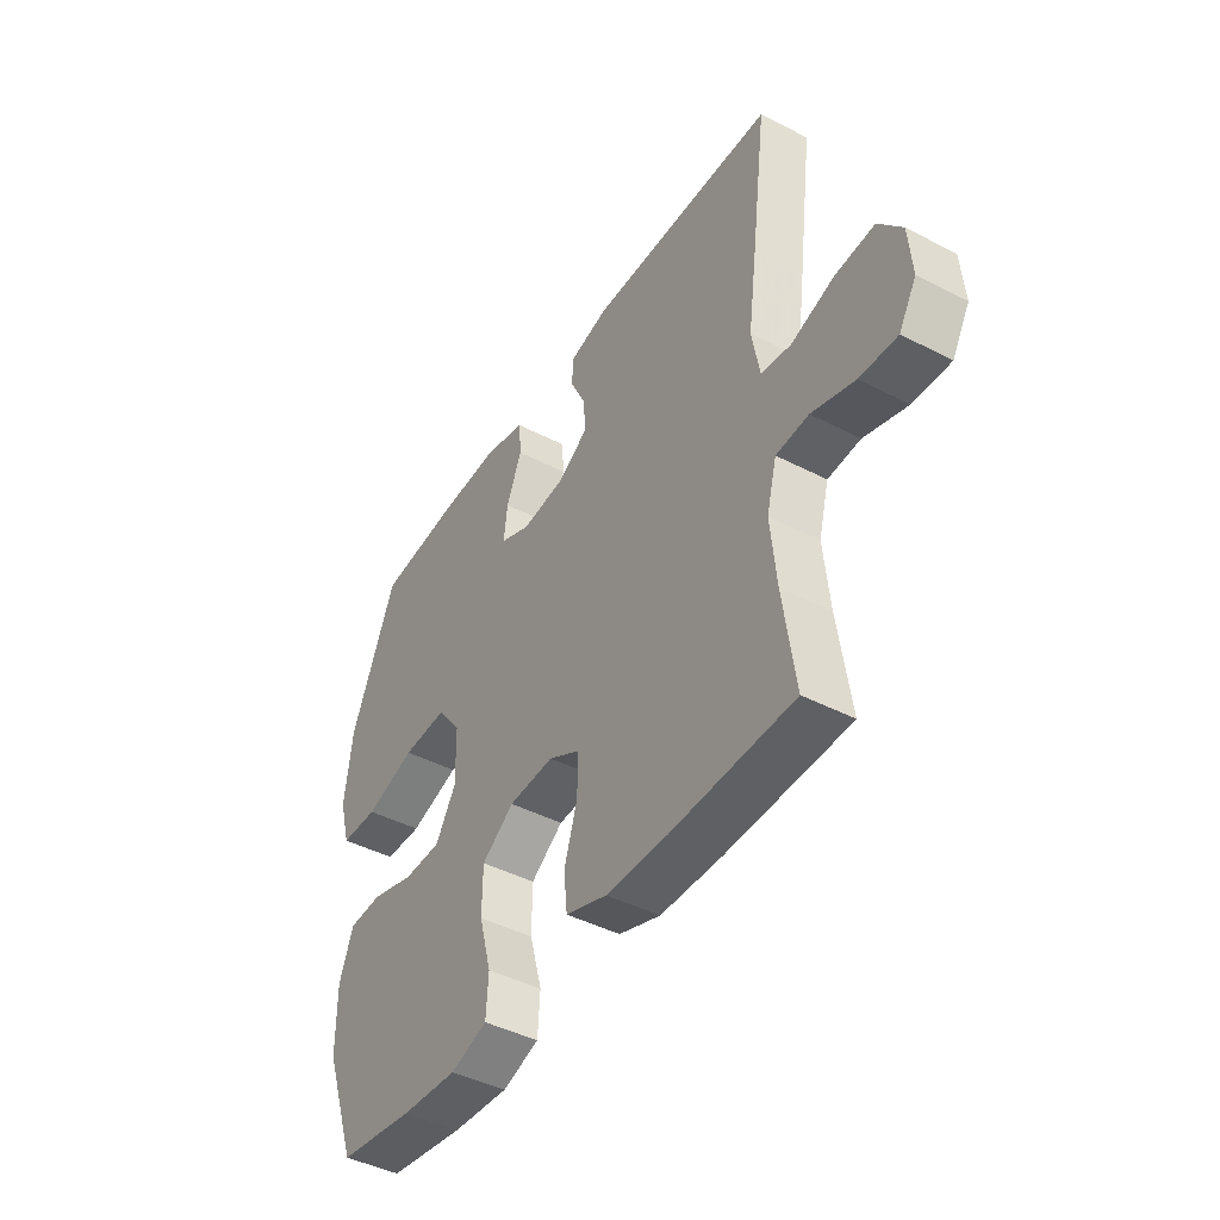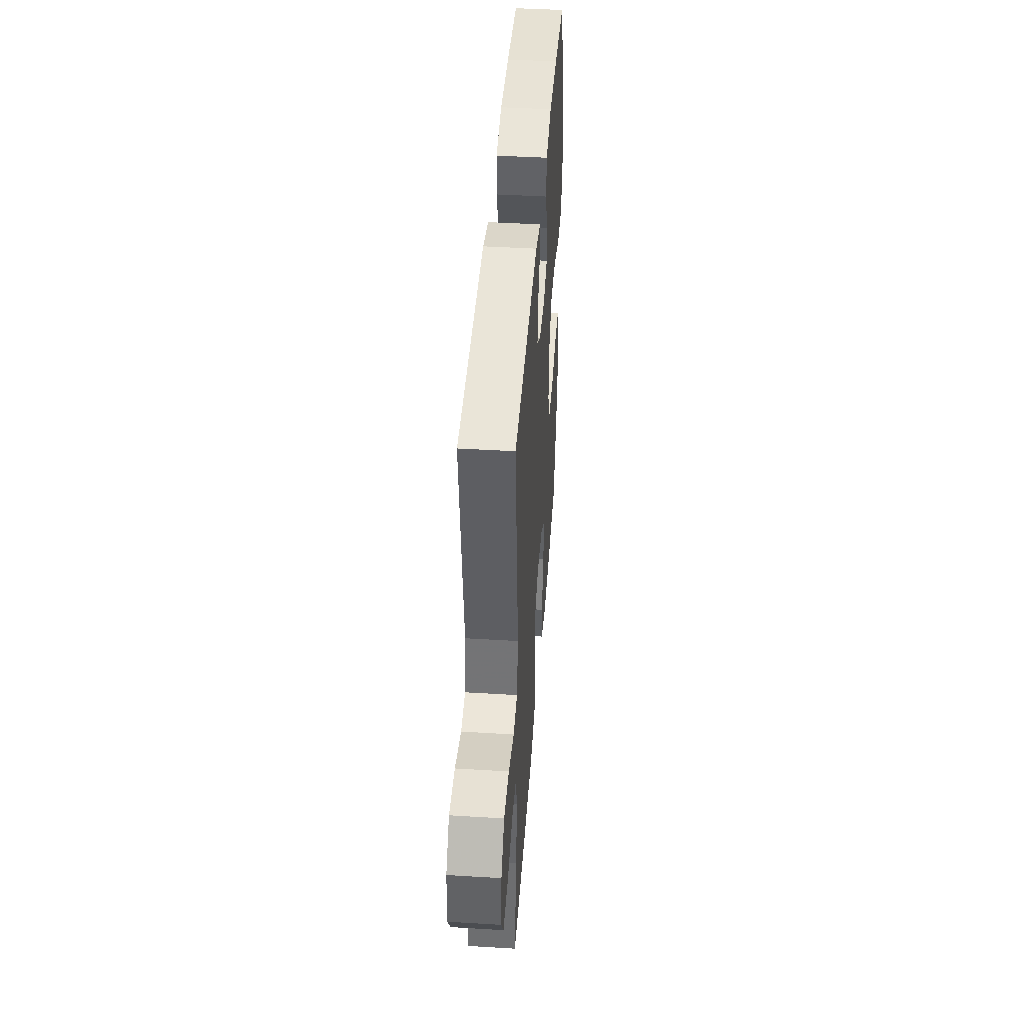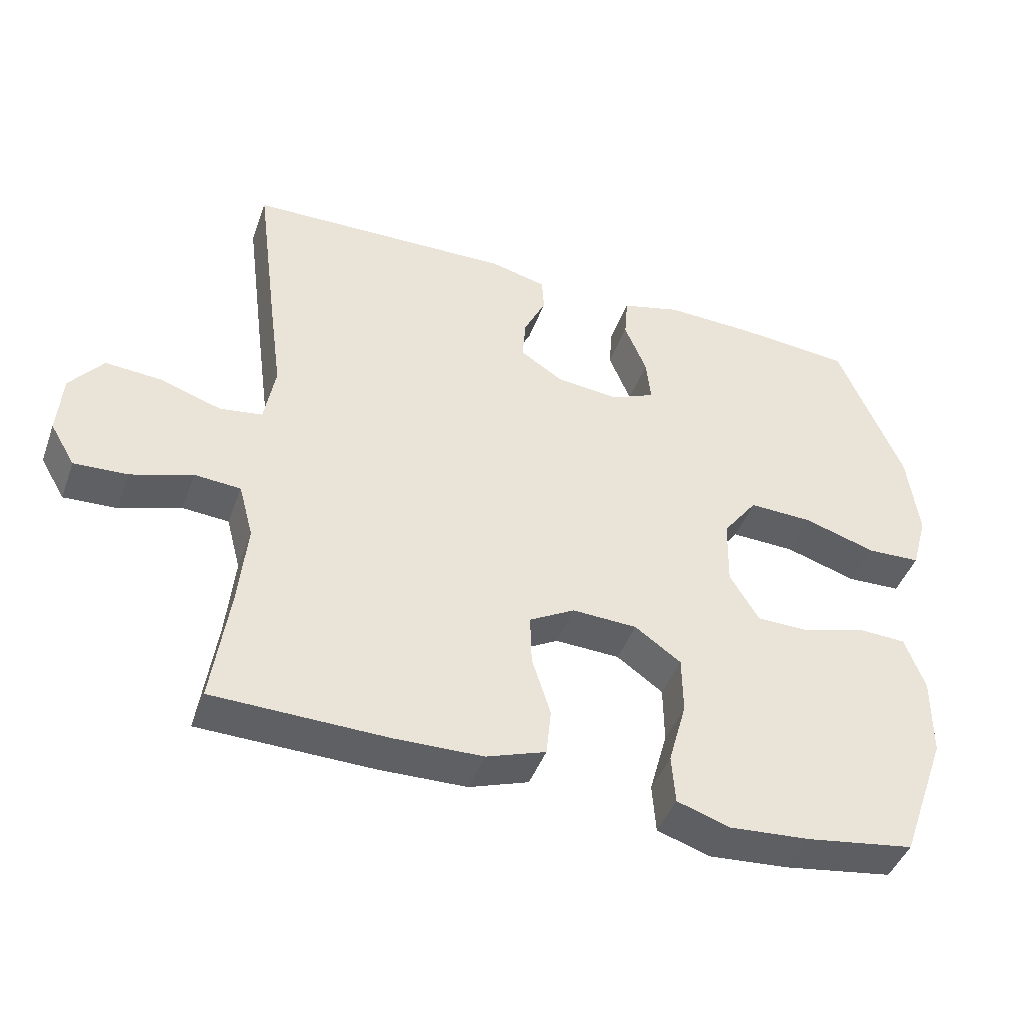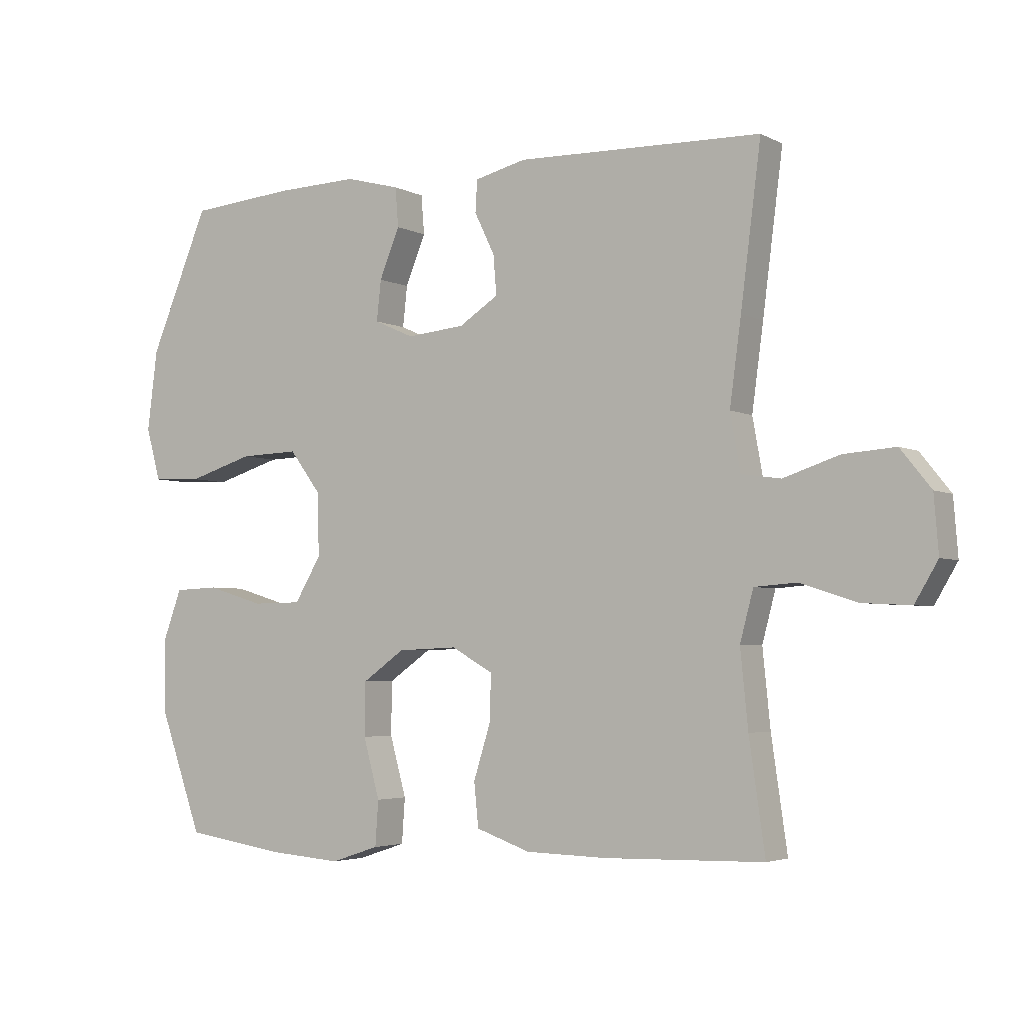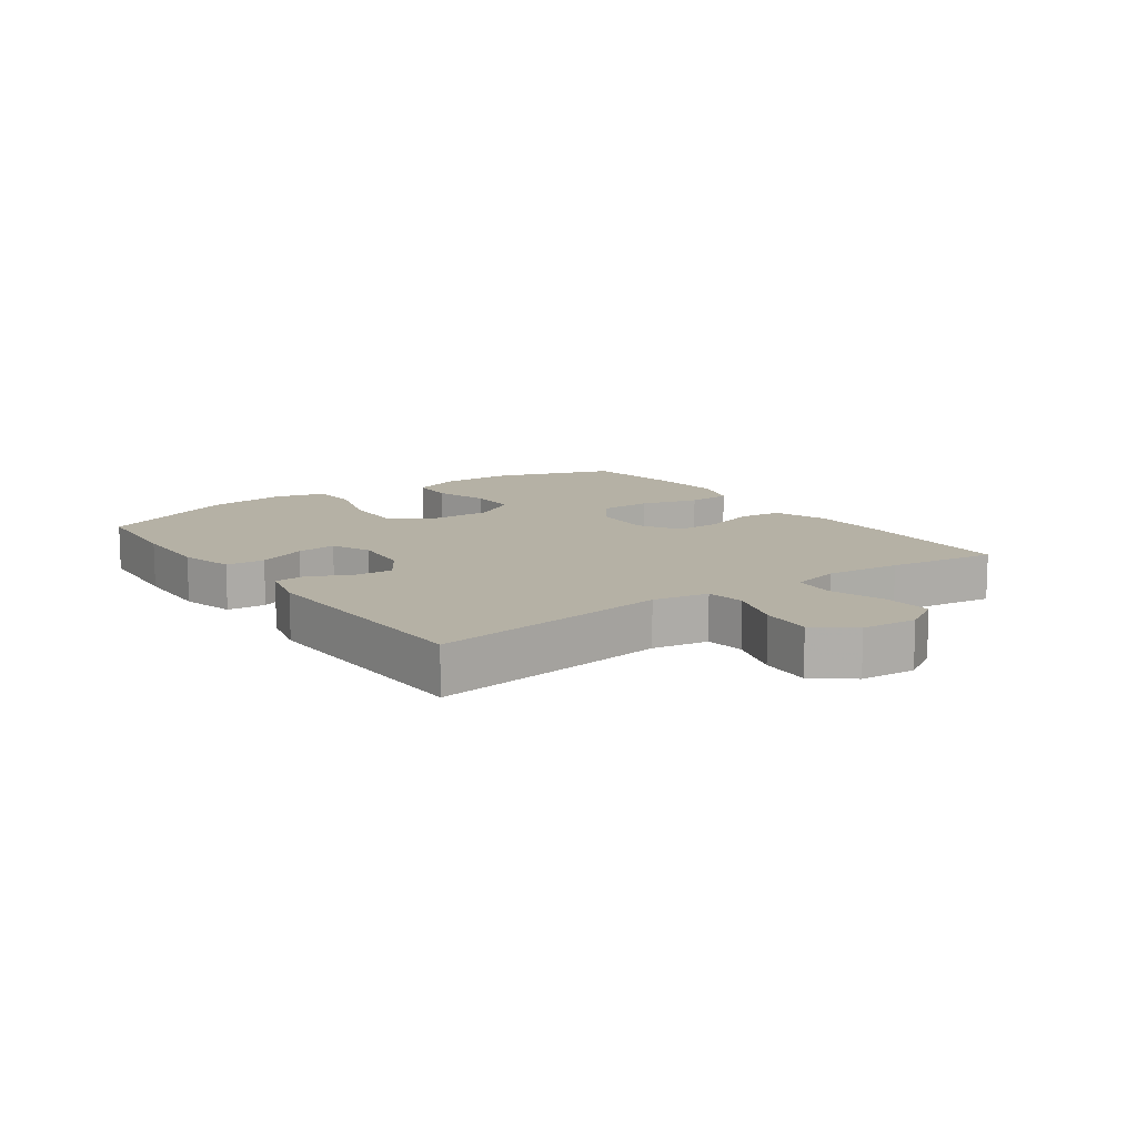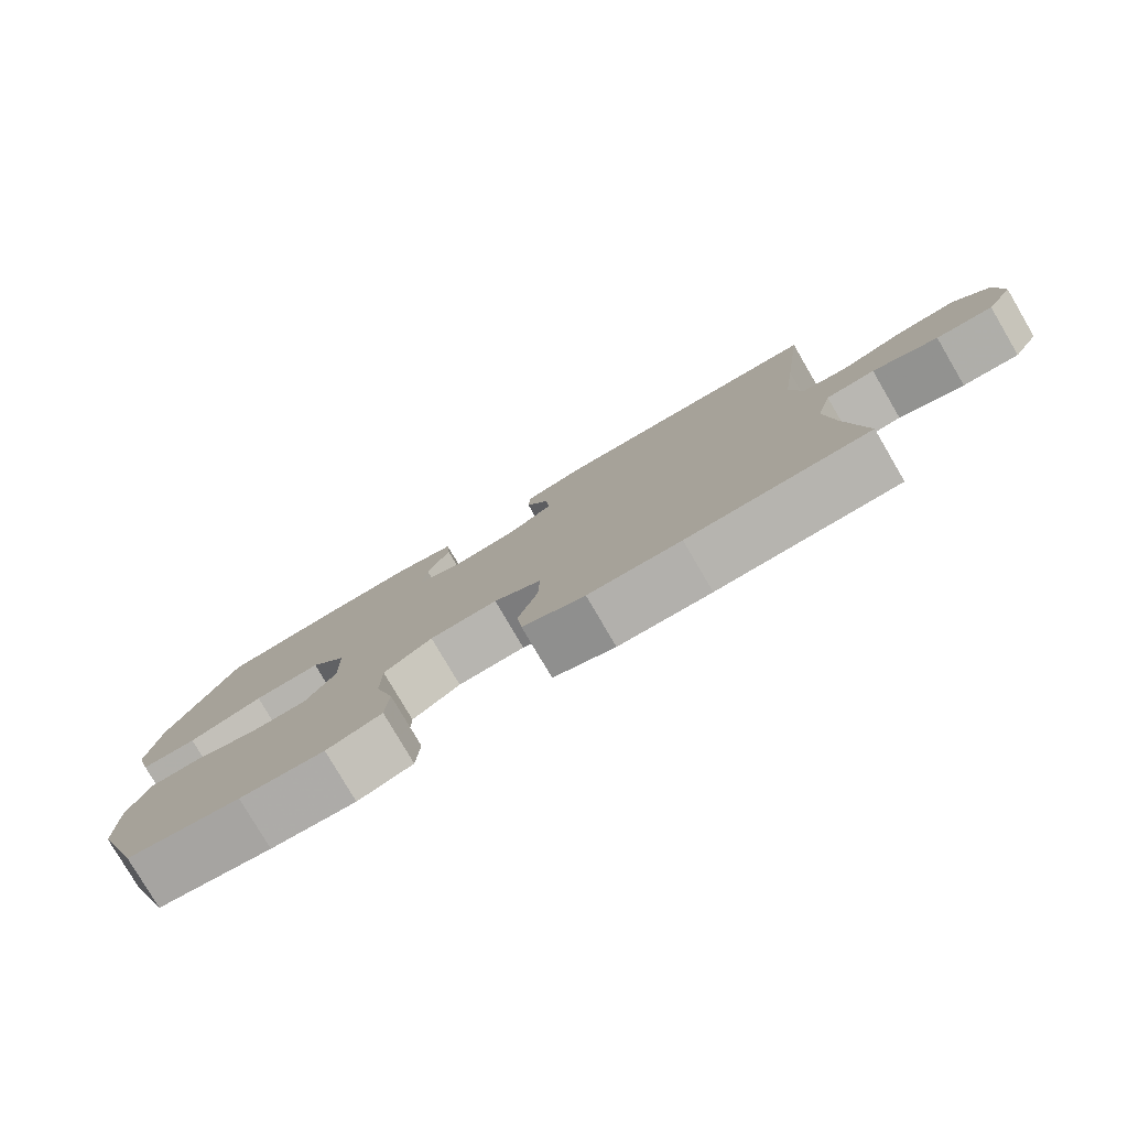
<metadata>
{"format":"obj","ext":"obj","renderer":"f3d","projection":"perspective","resolution":1024,"background":"white","views":[{"elev":-44.1,"azim":58.7,"up":"+Z"},{"elev":43.5,"azim":94.1,"up":"+Z"},{"elev":-44.1,"azim":160.6,"up":"+Z"},{"elev":-3.8,"azim":32.2,"up":"+Z"},{"elev":11.8,"azim":54.5,"up":"+Y"},{"elev":-79.5,"azim":30.4,"up":"+Z"}]}
</metadata>
<code>
v 0.5 0.07 0.5
v 0.468 0.07 0.251
v 0.45 0.07 0.118
v 0.466 0.07 0.029
v 0.528 0.07 0.02
v 0.616 0.07 0.049
v 0.698 0.07 0.055
v 0.746 0.07 -0.005
v 0.753 0.07 -0.094
v 0.717 0.07 -0.155
v 0.64 0.07 -0.151
v 0.551 0.07 -0.122
v 0.484 0.07 -0.127
v 0.463 0.07 -0.206
v 0.475 0.07 -0.326
v 0.5 0.07 -0.5
v 0.249 0.07 -0.506
v 0.121 0.07 -0.503
v 0.035 0.07 -0.473
v 0.028 0.07 -0.404
v 0.055 0.07 -0.318
v 0.057 0.07 -0.245
v -0.009 0.07 -0.208
v -0.103 0.07 -0.212
v -0.17 0.07 -0.259
v -0.171 0.07 -0.343
v -0.145 0.07 -0.437
v -0.15 0.07 -0.508
v -0.226 0.07 -0.533
v -0.343 0.07 -0.524
v -0.5 0.07 -0.5
v -0.568 0.07 -0.31
v -0.569 0.07 -0.192
v -0.54 0.07 -0.114
v -0.47 0.07 -0.111
v -0.38 0.07 -0.138
v -0.302 0.07 -0.137
v -0.26 0.07 -0.067
v -0.262 0.07 0.032
v -0.312 0.07 0.099
v -0.405 0.07 0.096
v -0.509 0.07 0.064
v -0.587 0.07 0.067
v -0.61 0.07 0.15
v -0.594 0.07 0.277
v -0.5 0.07 0.5
v -0.334 0.07 0.514
v -0.203 0.07 0.518
v -0.117 0.07 0.495
v -0.112 0.07 0.433
v -0.144 0.07 0.355
v -0.151 0.07 0.291
v -0.088 0.07 0.263
v 0.004 0.07 0.272
v 0.066 0.07 0.312
v 0.061 0.07 0.374
v 0.029 0.07 0.44
v 0.032 0.07 0.49
v 0.113 0.07 0.51
v 0.5 0 0.5
v 0.468 0 0.251
v 0.45 0 0.118
v 0.466 0 0.029
v 0.528 0 0.02
v 0.616 0 0.049
v 0.698 0 0.055
v 0.746 0 -0.005
v 0.753 0 -0.094
v 0.717 0 -0.155
v 0.64 0 -0.151
v 0.551 0 -0.122
v 0.484 0 -0.127
v 0.463 0 -0.206
v 0.475 0 -0.326
v 0.5 0 -0.5
v 0.249 0 -0.506
v 0.121 0 -0.503
v 0.035 0 -0.473
v 0.028 0 -0.404
v 0.055 0 -0.318
v 0.057 0 -0.245
v -0.009 0 -0.208
v -0.103 0 -0.212
v -0.17 0 -0.259
v -0.171 0 -0.343
v -0.145 0 -0.437
v -0.15 0 -0.508
v -0.226 0 -0.533
v -0.343 0 -0.524
v -0.5 0 -0.5
v -0.568 0 -0.31
v -0.569 0 -0.192
v -0.54 0 -0.114
v -0.47 0 -0.111
v -0.38 0 -0.138
v -0.302 0 -0.137
v -0.26 0 -0.067
v -0.262 0 0.032
v -0.312 0 0.099
v -0.405 0 0.096
v -0.509 0 0.064
v -0.587 0 0.067
v -0.61 0 0.15
v -0.594 0 0.277
v -0.5 0 0.5
v -0.334 0 0.514
v -0.203 0 0.518
v -0.117 0 0.495
v -0.112 0 0.433
v -0.144 0 0.355
v -0.151 0 0.291
v -0.088 0 0.263
v 0.004 0 0.272
v 0.066 0 0.312
v 0.061 0 0.374
v 0.029 0 0.44
v 0.032 0 0.49
v 0.113 0 0.51
f 56 57 58 59
f 55 56 59 1
f 54 55 1 2
f 53 54 2 3
f 48 49 50 51
f 48 51 52
f 47 48 52
f 46 47 52
f 45 46 52
f 44 45 52 53
f 41 42 43 44
f 40 41 44 53
f 33 34 35 36
f 33 36 37
f 32 33 37
f 31 32 37
f 30 31 37 38
f 26 27 28 29
f 25 26 29 30
f 18 19 20 21
f 18 21 22
f 15 16 17 18
f 14 15 18 22
f 13 14 22 23
f 9 10 11 12
f 9 12 13
f 8 9 13
f 5 6 7 8
f 5 8 13 23
f 40 53 3 4
f 39 40 4 5
f 38 39 5 23
f 25 30 38
f 24 25 38
f 23 24 38
f 118 117 116 115
f 60 118 115 114
f 61 60 114 113
f 62 61 113 112
f 110 109 108 107
f 111 110 107
f 111 107 106
f 111 106 105
f 111 105 104
f 112 111 104 103
f 103 102 101 100
f 112 103 100 99
f 95 94 93 92
f 96 95 92
f 96 92 91
f 96 91 90
f 97 96 90 89
f 88 87 86 85
f 89 88 85 84
f 80 79 78 77
f 81 80 77
f 77 76 75 74
f 81 77 74 73
f 82 81 73 72
f 71 70 69 68
f 72 71 68
f 72 68 67
f 67 66 65 64
f 82 72 67 64
f 63 62 112 99
f 64 63 99 98
f 82 64 98 97
f 97 89 84
f 97 84 83
f 97 83 82
f 1 60 61 2
f 2 61 62 3
f 3 62 63 4
f 4 63 64 5
f 5 64 65 6
f 6 65 66 7
f 7 66 67 8
f 8 67 68 9
f 9 68 69 10
f 10 69 70 11
f 11 70 71 12
f 12 71 72 13
f 13 72 73 14
f 14 73 74 15
f 15 74 75 16
f 16 75 76 17
f 17 76 77 18
f 18 77 78 19
f 19 78 79 20
f 20 79 80 21
f 21 80 81 22
f 22 81 82 23
f 23 82 83 24
f 24 83 84 25
f 25 84 85 26
f 26 85 86 27
f 27 86 87 28
f 28 87 88 29
f 29 88 89 30
f 30 89 90 31
f 31 90 91 32
f 32 91 92 33
f 33 92 93 34
f 34 93 94 35
f 35 94 95 36
f 36 95 96 37
f 37 96 97 38
f 38 97 98 39
f 39 98 99 40
f 40 99 100 41
f 41 100 101 42
f 42 101 102 43
f 43 102 103 44
f 44 103 104 45
f 45 104 105 46
f 46 105 106 47
f 47 106 107 48
f 48 107 108 49
f 49 108 109 50
f 50 109 110 51
f 51 110 111 52
f 52 111 112 53
f 53 112 113 54
f 54 113 114 55
f 55 114 115 56
f 56 115 116 57
f 57 116 117 58
f 58 117 118 59
f 59 118 60 1

</code>
